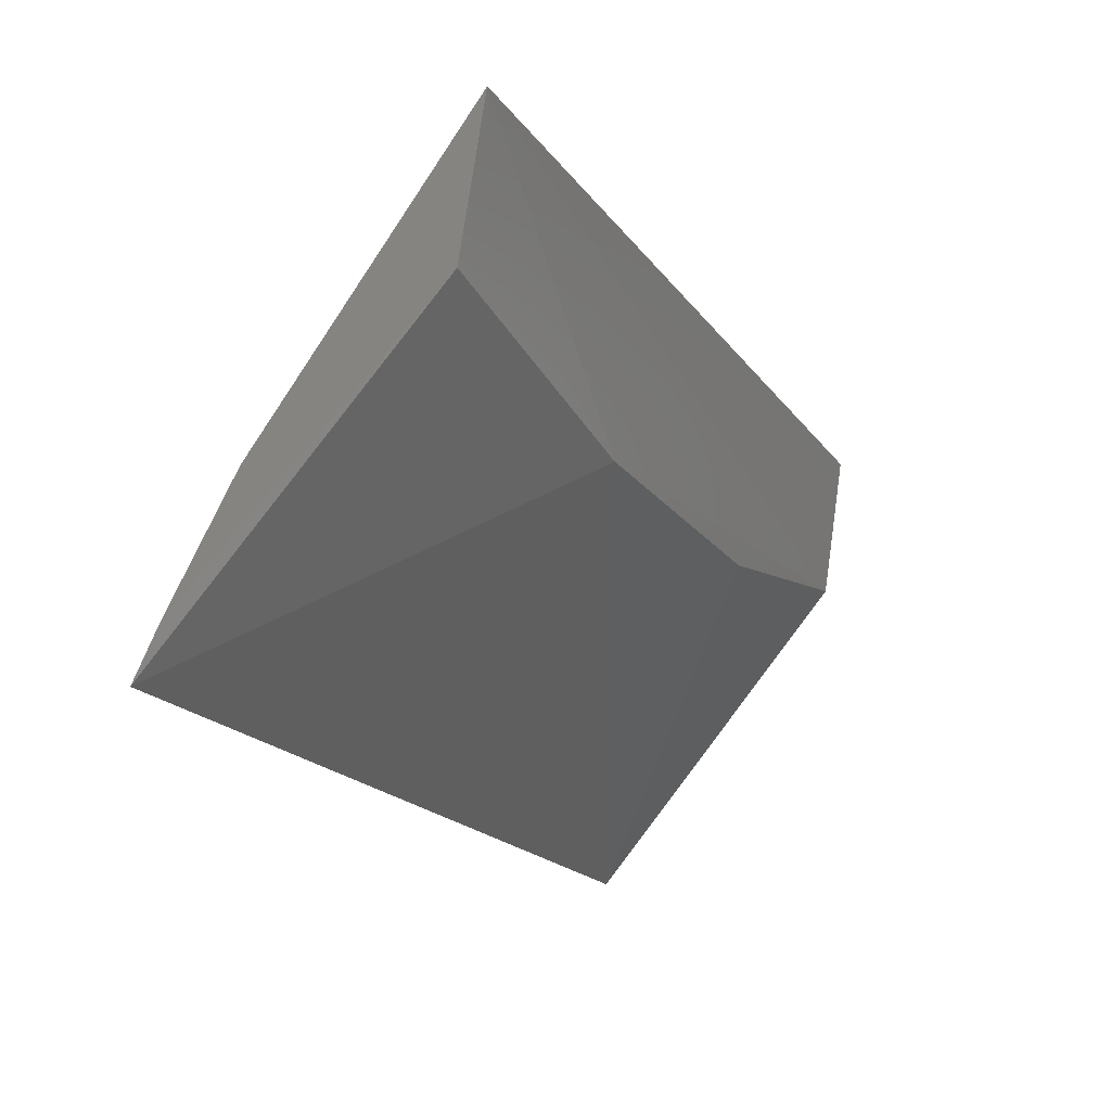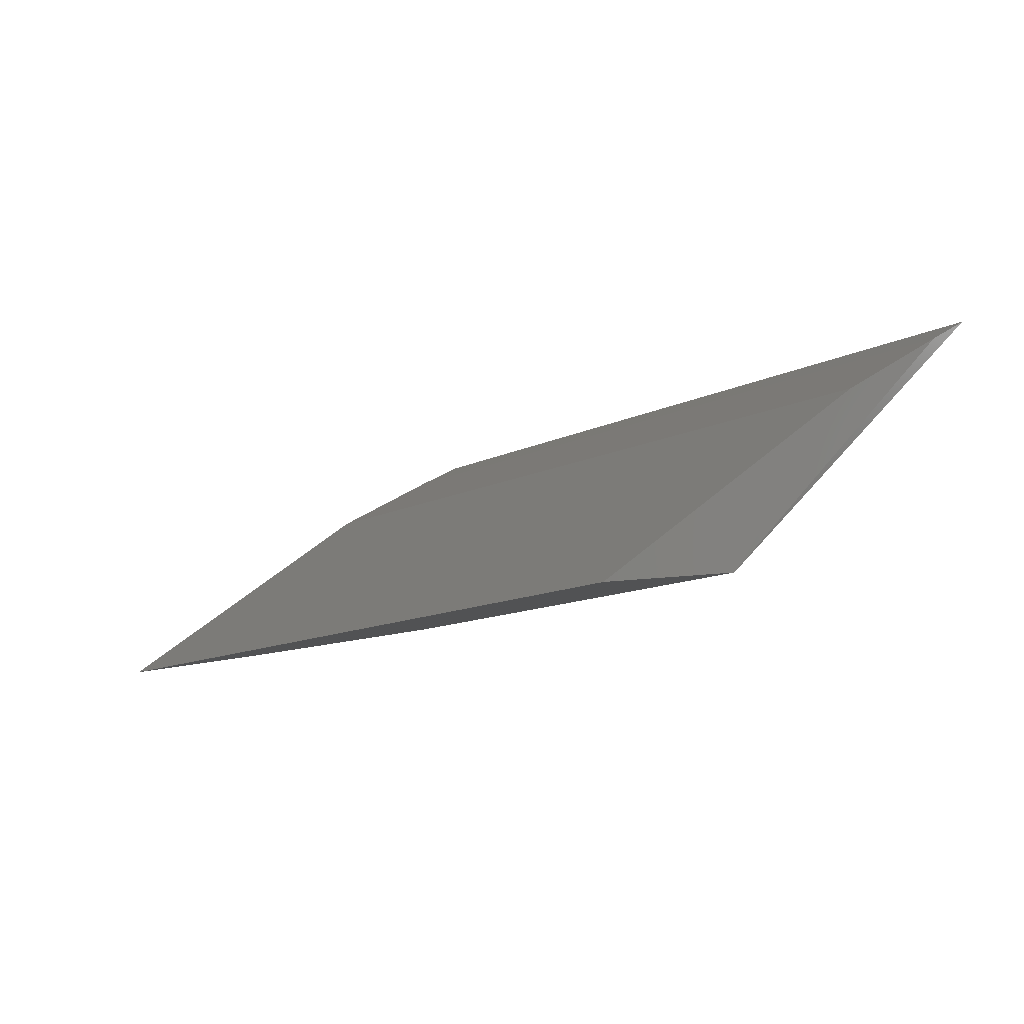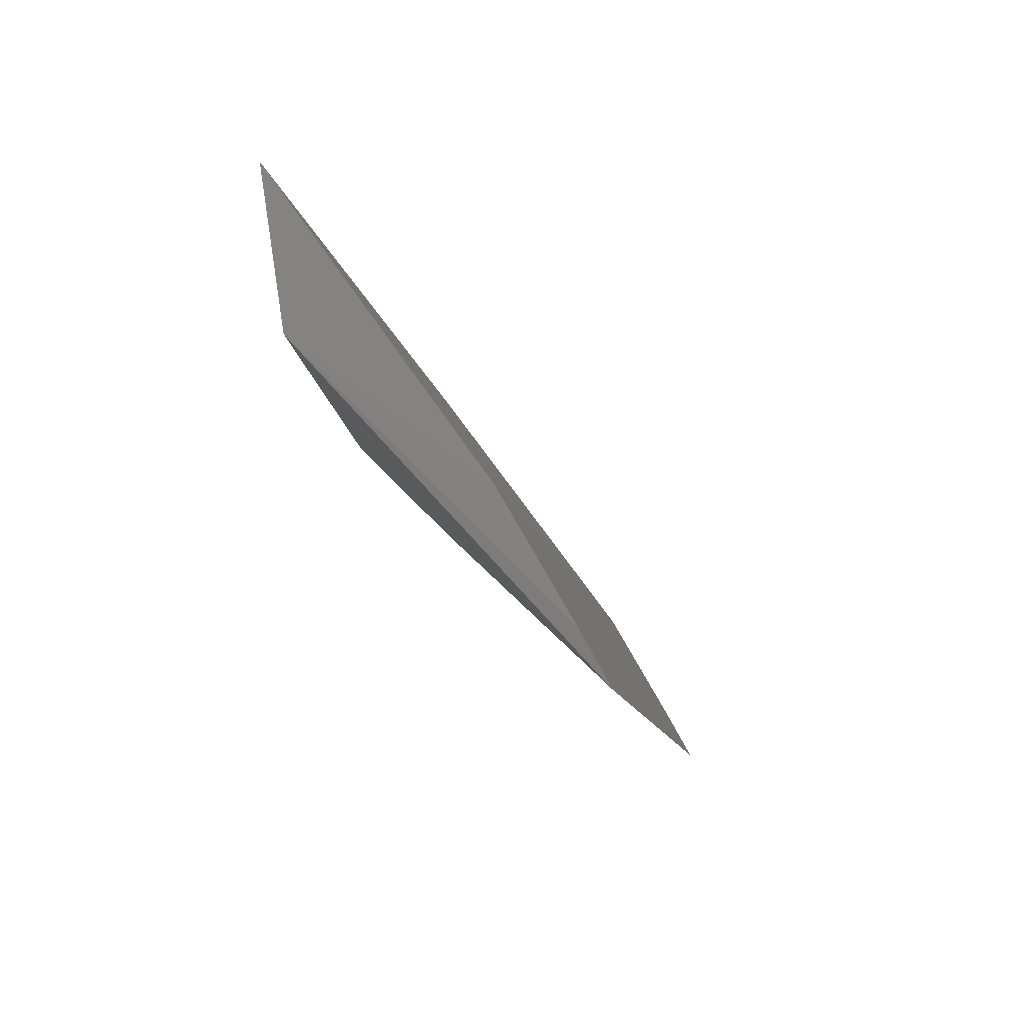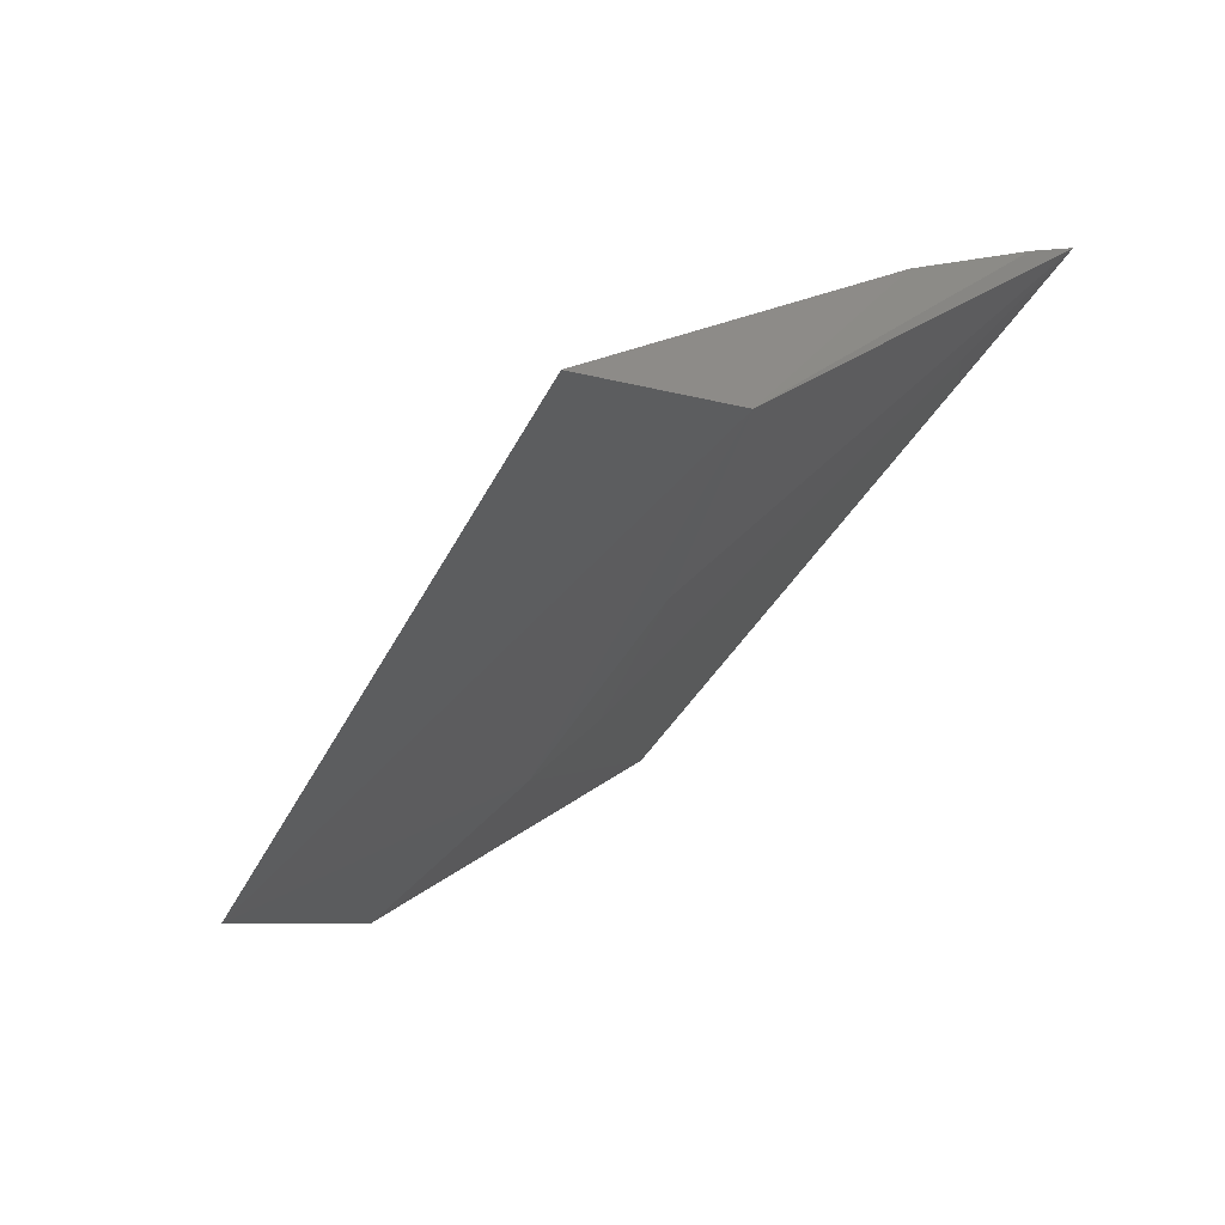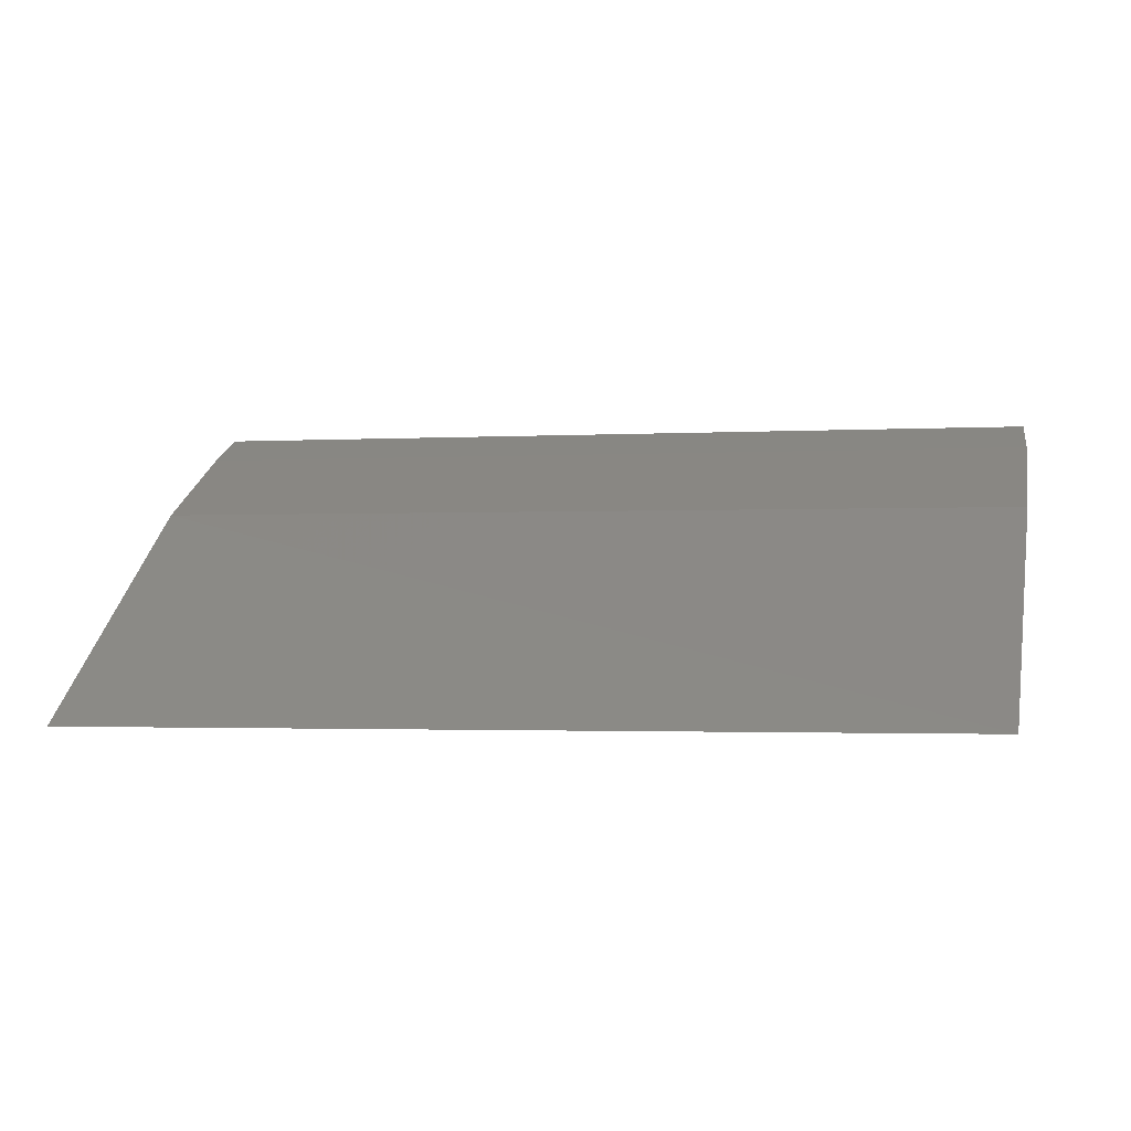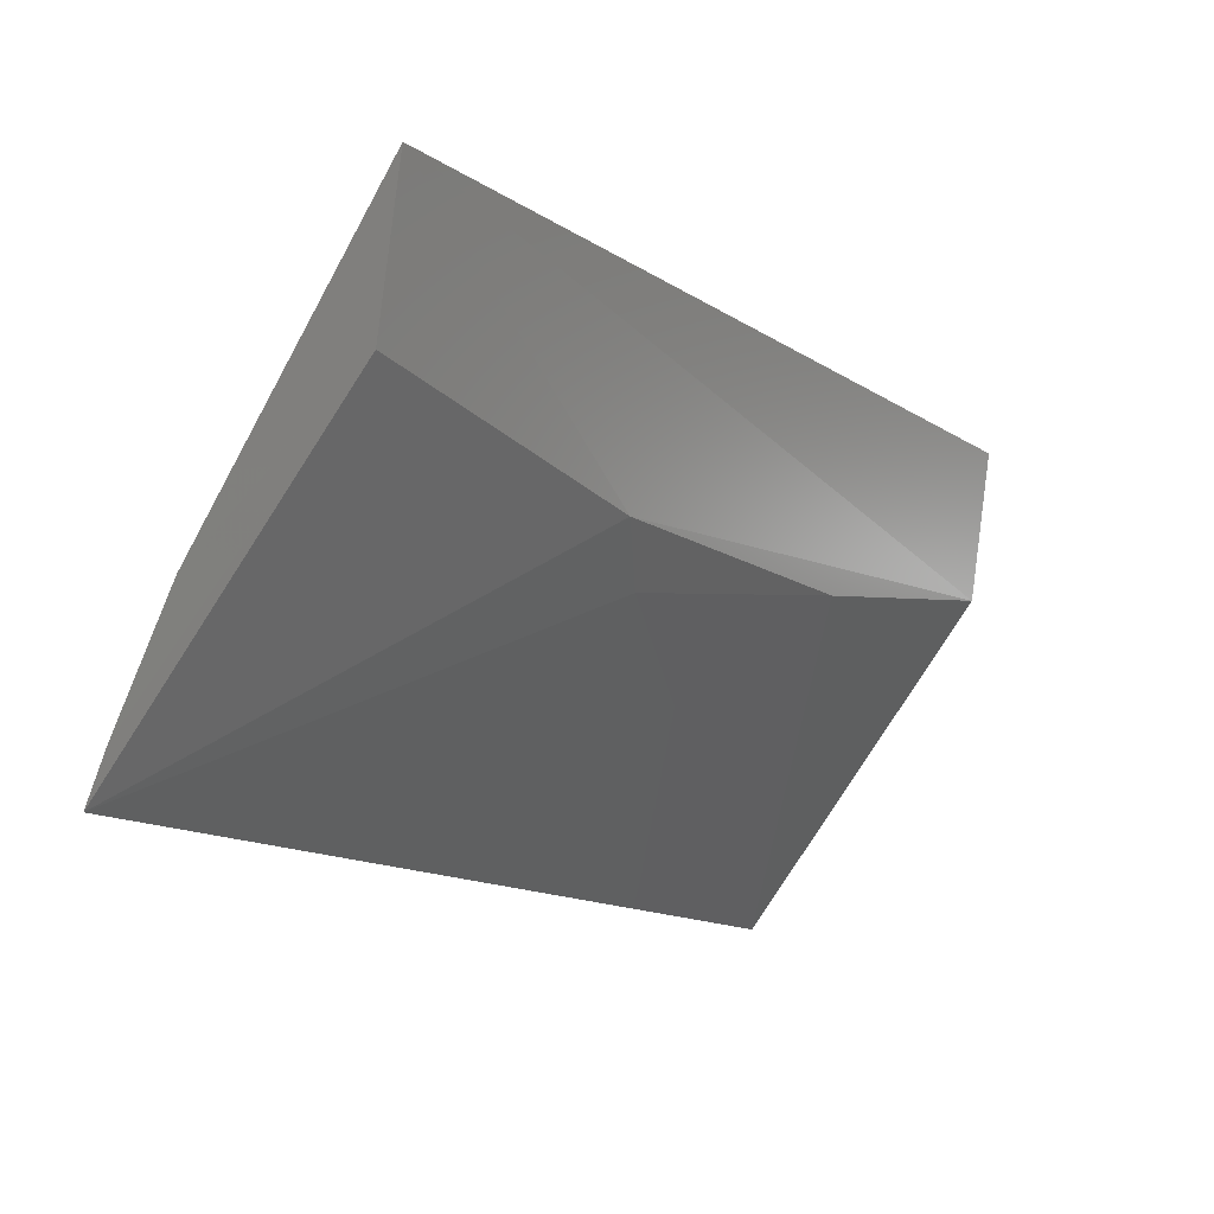
<metadata>
{"format":"stl","ext":"stl","renderer":"f3d","projection":"perspective","resolution":1024,"background":"white","views":[{"elev":-19.8,"azim":115.9,"up":"+Y"},{"elev":-10.7,"azim":-126.3,"up":"+Z"},{"elev":-10.6,"azim":-81.1,"up":"+Y"},{"elev":-36.0,"azim":-113.5,"up":"+Z"},{"elev":-1.9,"azim":-167.0,"up":"+Z"},{"elev":-15.0,"azim":127.7,"up":"+Y"}]}
</metadata>
<code>
# stl→obj: 13 verts, 22 faces
v 0.1355 -0.6807 0.06072
v -0.1183 -0.7154 0.07938
v 0.1352 -0.7149 0.08018
v -0.1173 -0.729 0.08684
v 0.1345 -0.7285 0.08763
v -0.1186 -0.6813 0.05985
v -0.1165 -0.5983 0.00107
v 0.1336 -0.5983 0.0003613
v 0.026 -0.6675 0.02191
v 0.04348 -0.6549 0.01016
v -0.1145 -0.6417 0.007547
v 0.1313 -0.6412 0.008572
v -0.04407 -0.655 0.01041
f 1 2 3
f 4 5 3
f 4 3 2
f 6 1 7
f 6 2 1
f 8 7 1
f 9 10 5
f 9 5 4
f 11 4 2
f 11 8 10
f 11 7 8
f 11 6 7
f 11 2 6
f 12 5 10
f 12 10 8
f 12 3 5
f 12 8 1
f 12 1 3
f 13 9 4
f 13 4 11
f 13 11 10
f 13 10 9

</code>
